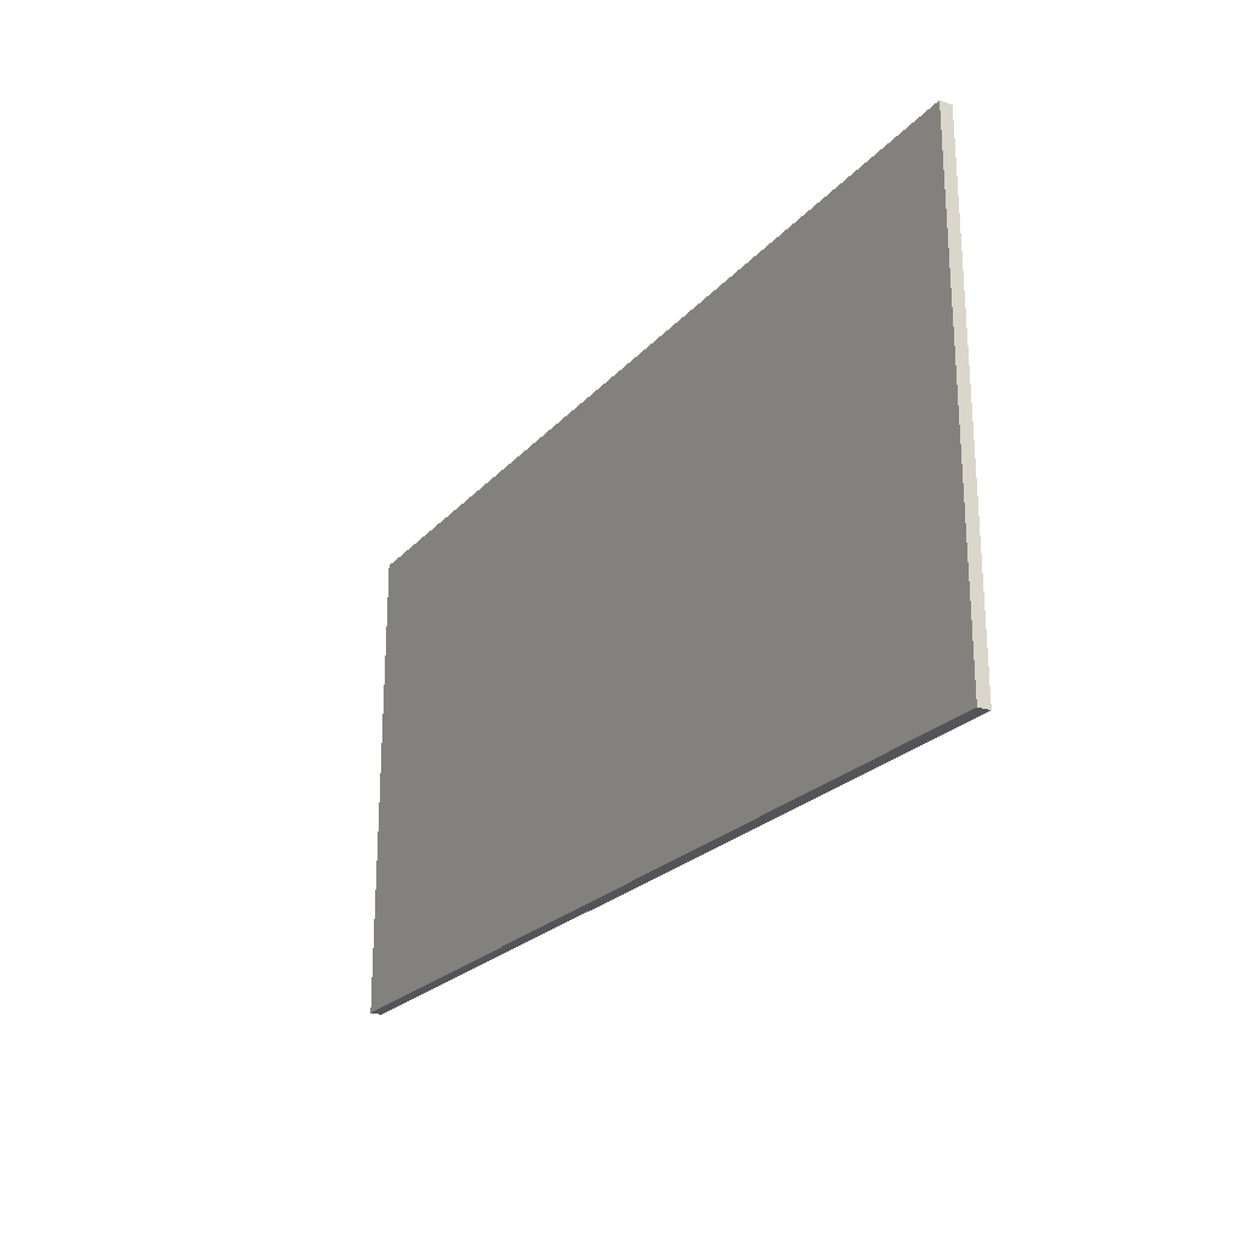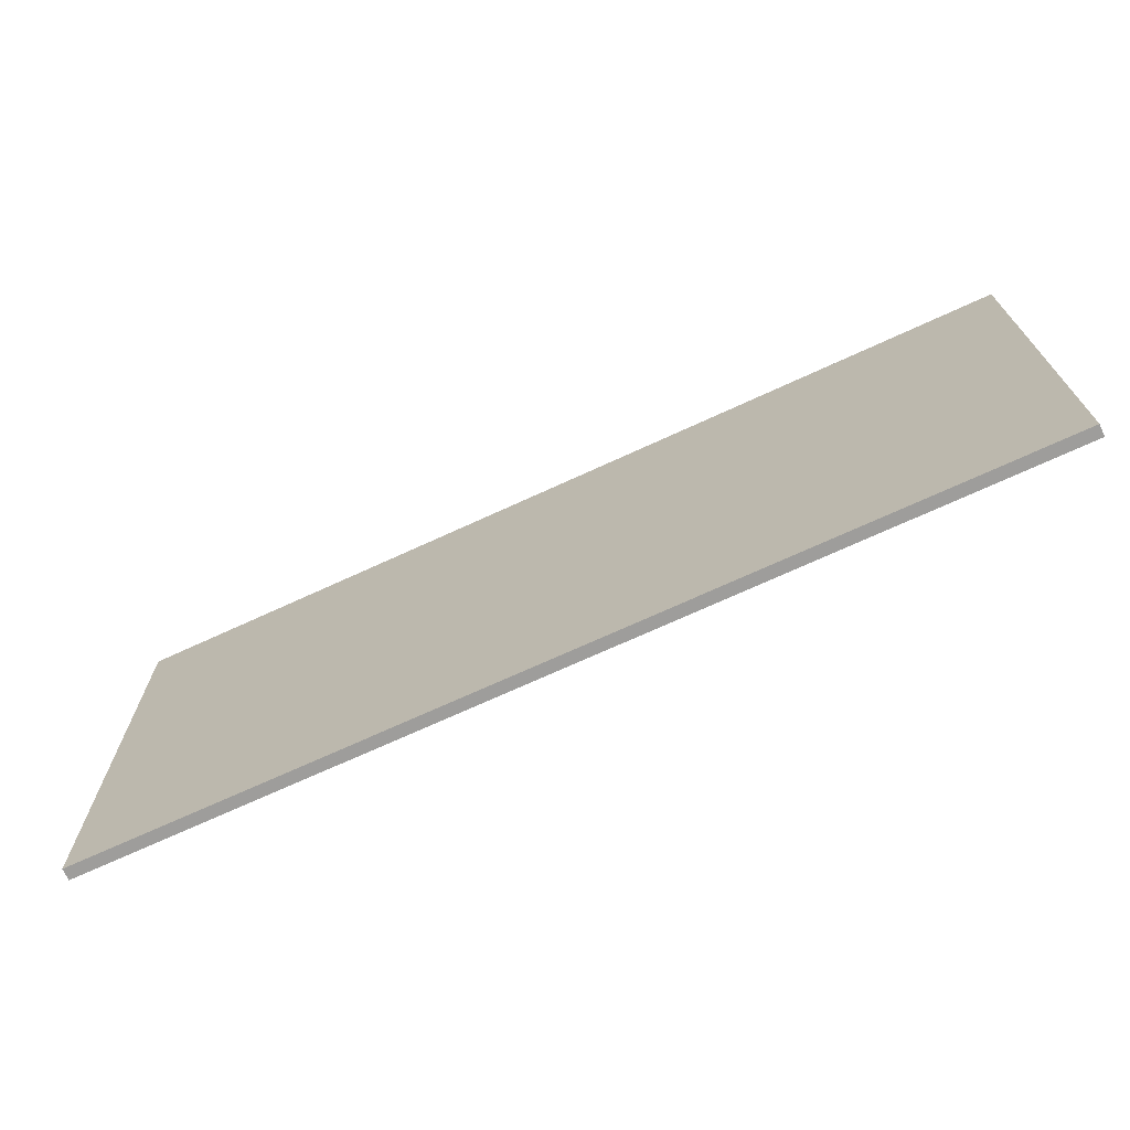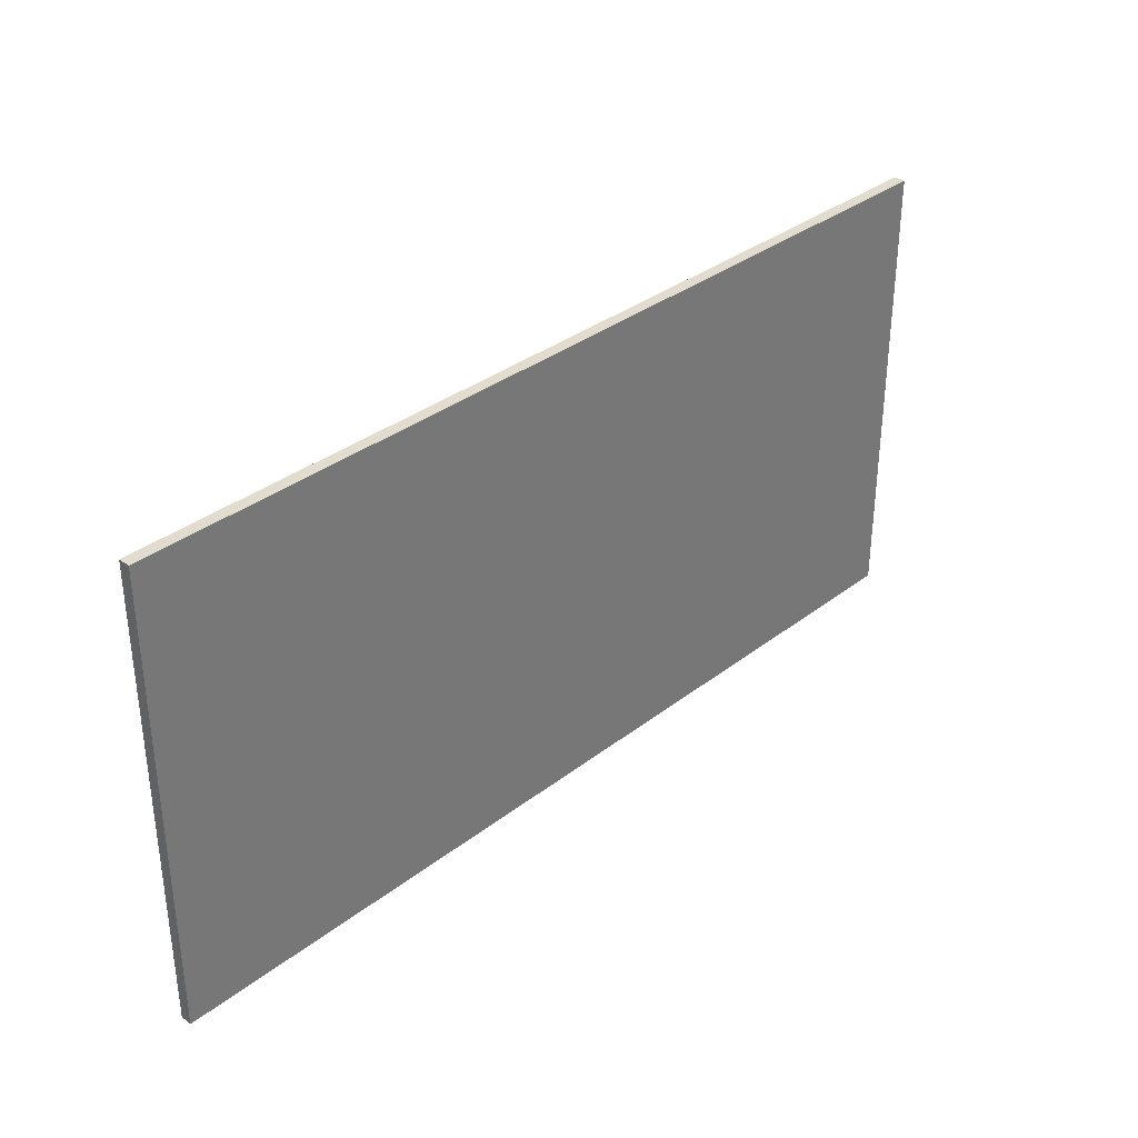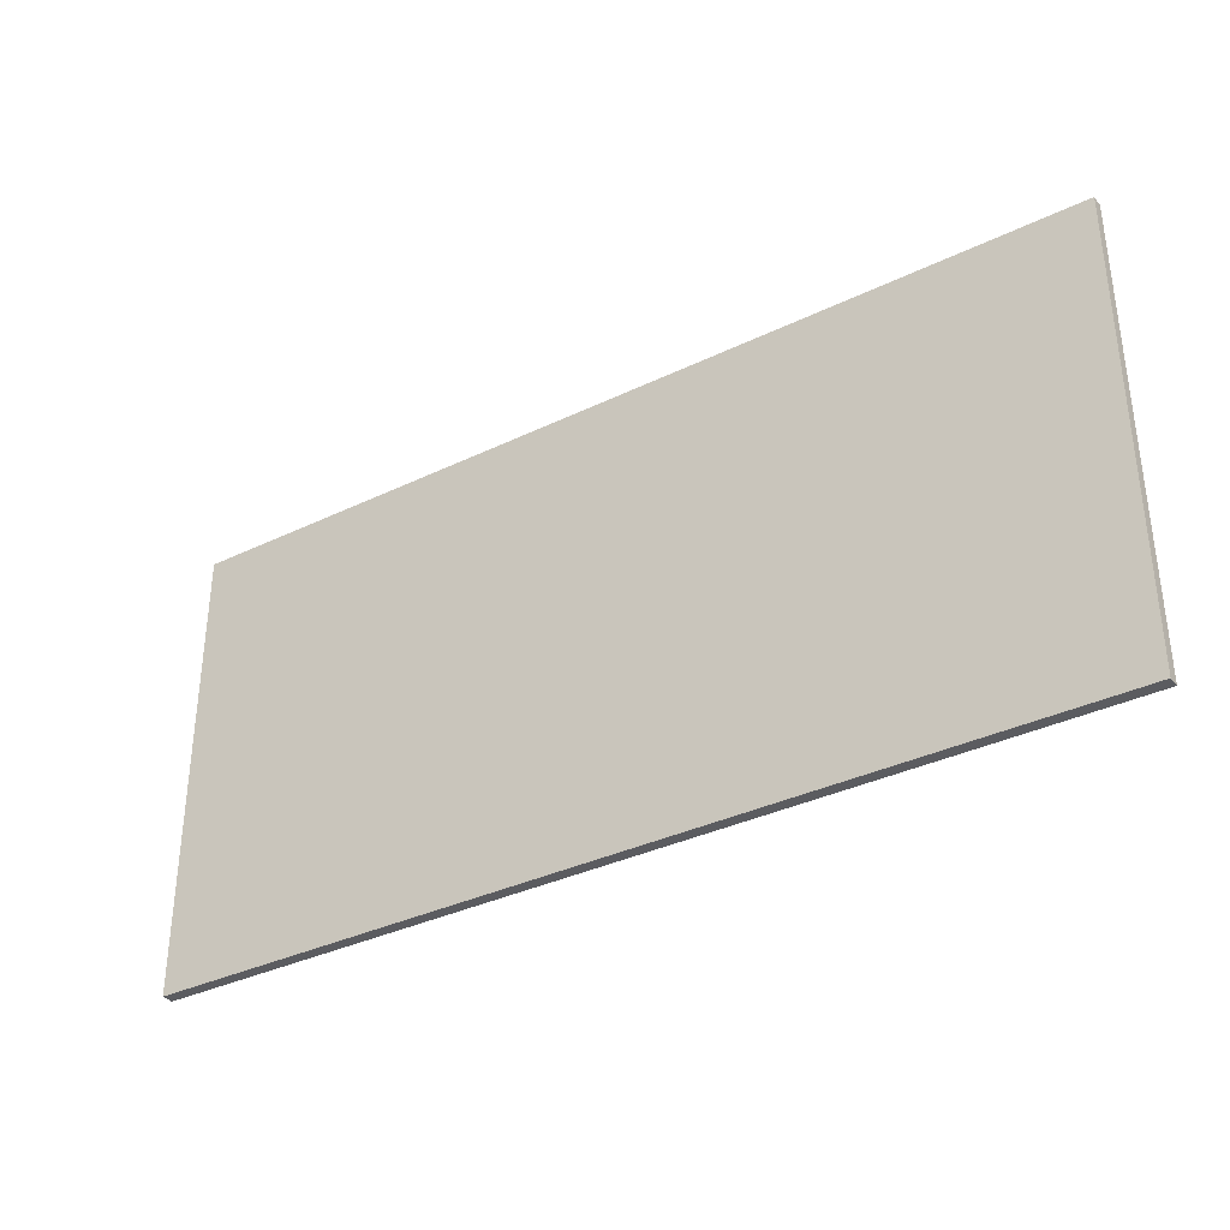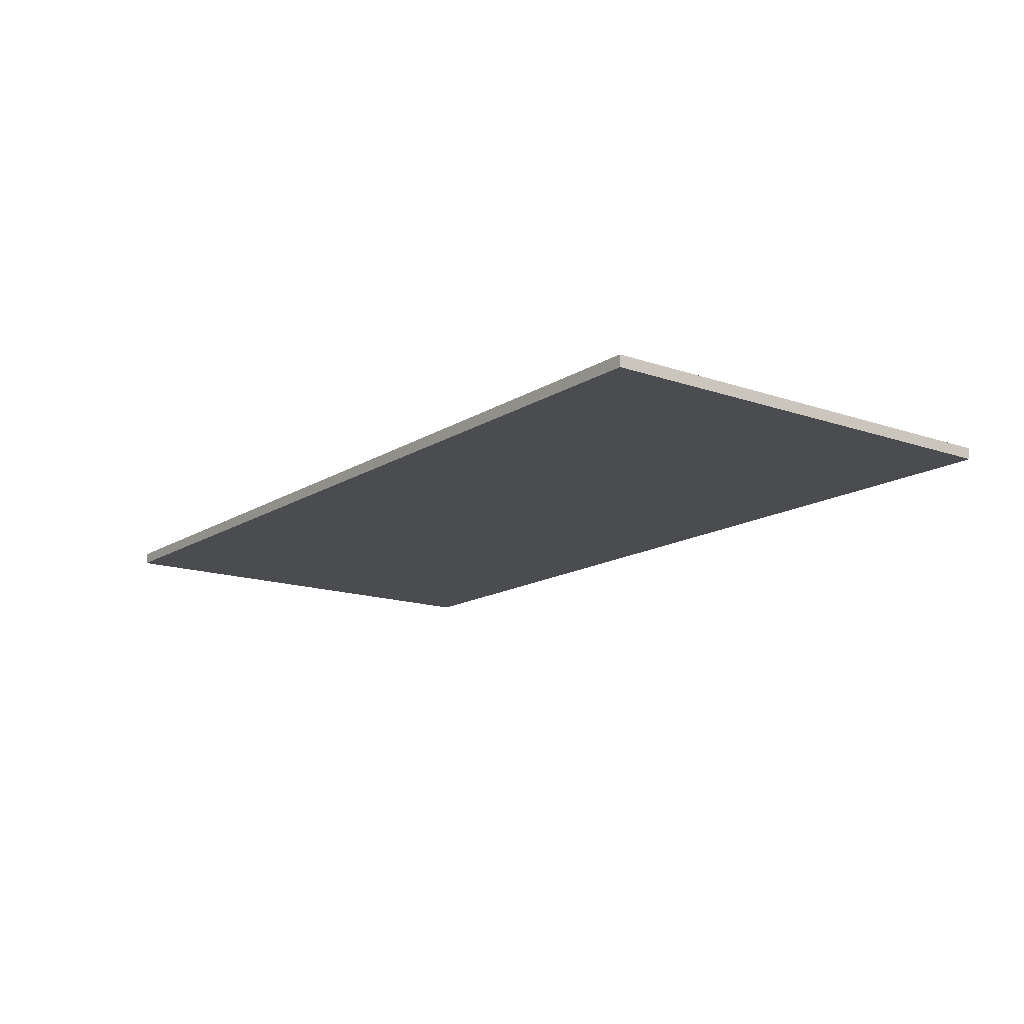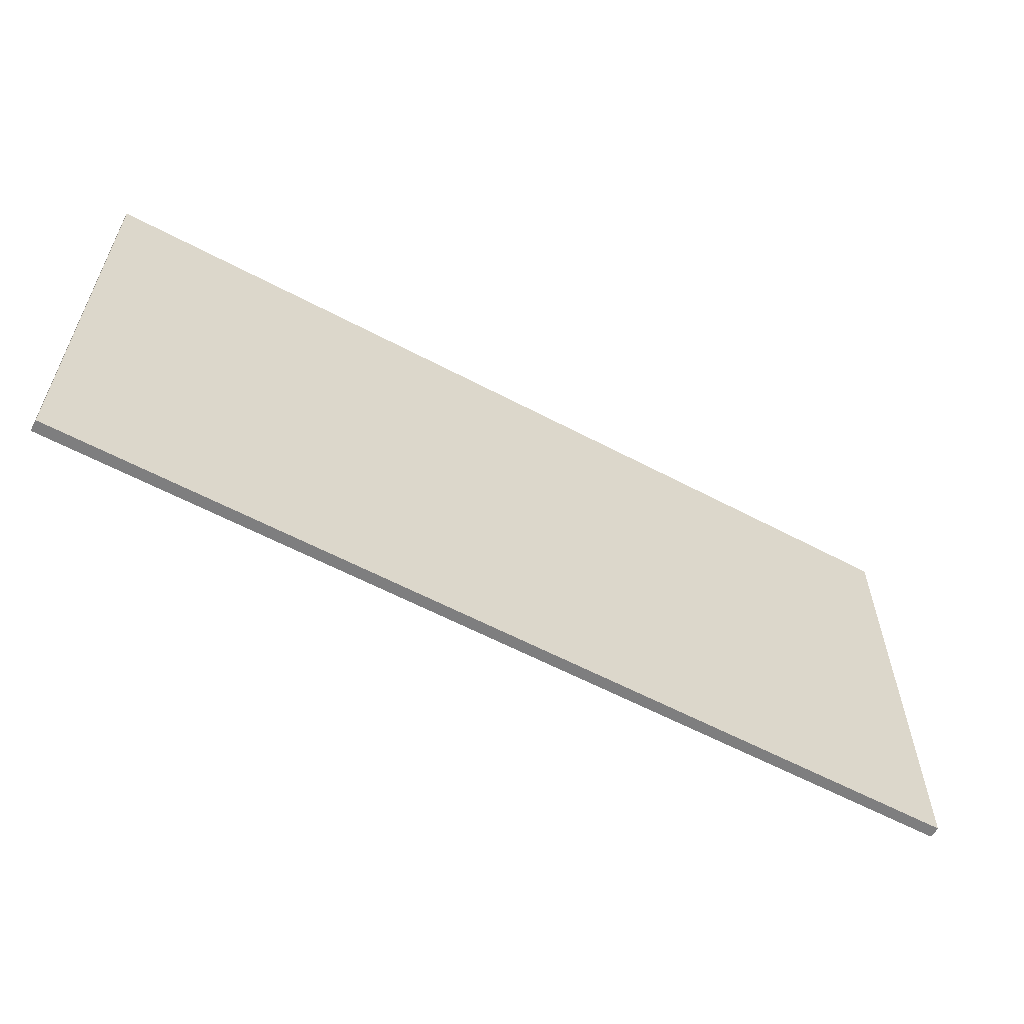
<metadata>
{"format":"obj","ext":"obj","renderer":"f3d","projection":"perspective","resolution":1024,"background":"white","views":[{"elev":-23.1,"azim":-120.0,"up":"+Z"},{"elev":-70.4,"azim":-155.2,"up":"+Z"},{"elev":34.1,"azim":133.9,"up":"+Z"},{"elev":-34.8,"azim":32.9,"up":"+Z"},{"elev":-14.8,"azim":-126.9,"up":"+Y"},{"elev":-59.5,"azim":151.4,"up":"+Z"}]}
</metadata>
<code>
g Floor_200x100
v 200 0 -100
v -200 -3.815e-07 -100
v -200 -5 -100
v 200 -5 -100
v -200 0 100
v -200 -3.815e-07 -100
v 200 0 -100
v 200 0 100
v 200 -5 100
v -200 -5 100
v -200 0 100
v 200 0 100
v -200 -5 -100
v -200 -5 100
v 200 -5 100
v 200 -5 -100
v 200 0 100
v 200 0 -100
v 200 -5 -100
v 200 -5 100
v -200 -5 100
v -200 -5 -100
v -200 -3.815e-07 -100
v -200 0 100
f 3 2 1
f 4 3 1
f 7 6 5
f 8 7 5
f 11 10 9
f 12 11 9
f 15 14 13
f 16 15 13
f 19 18 17
f 20 19 17
f 23 22 21
f 24 23 21

</code>
